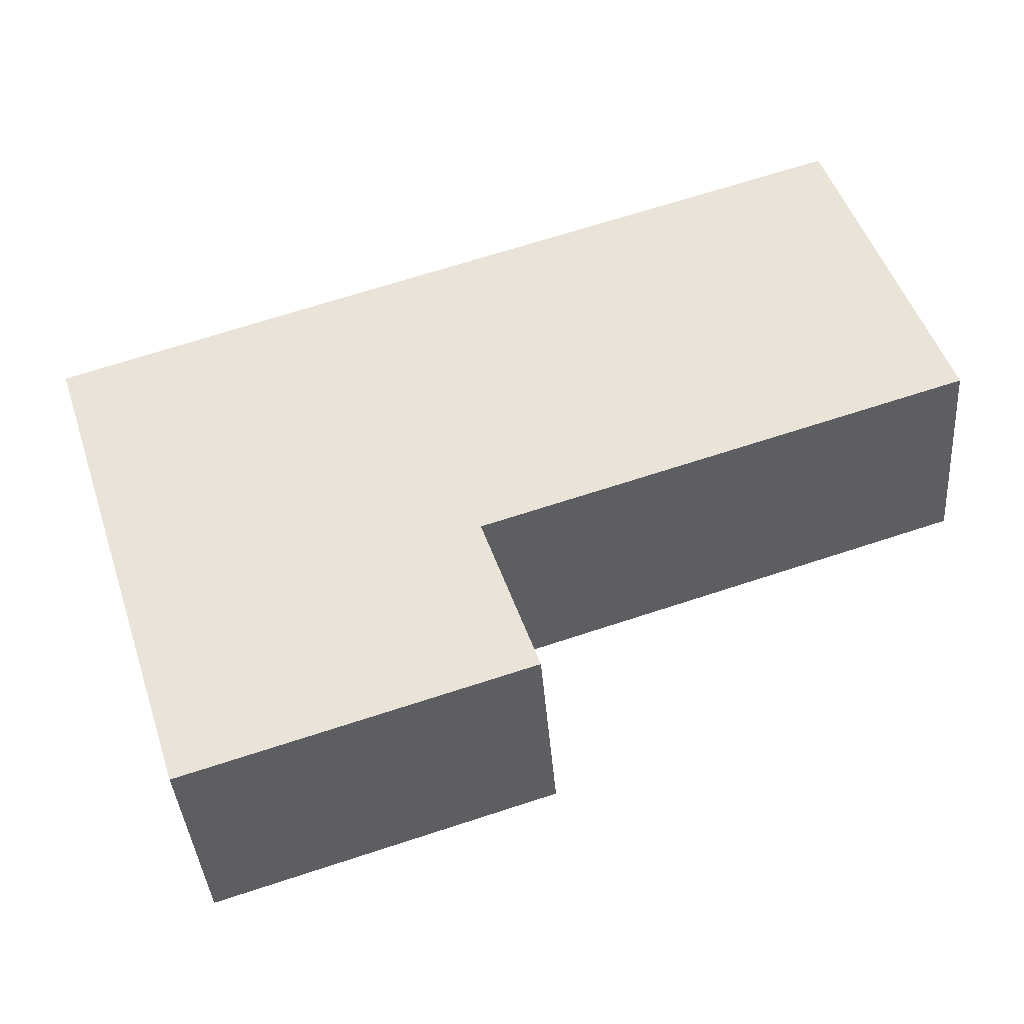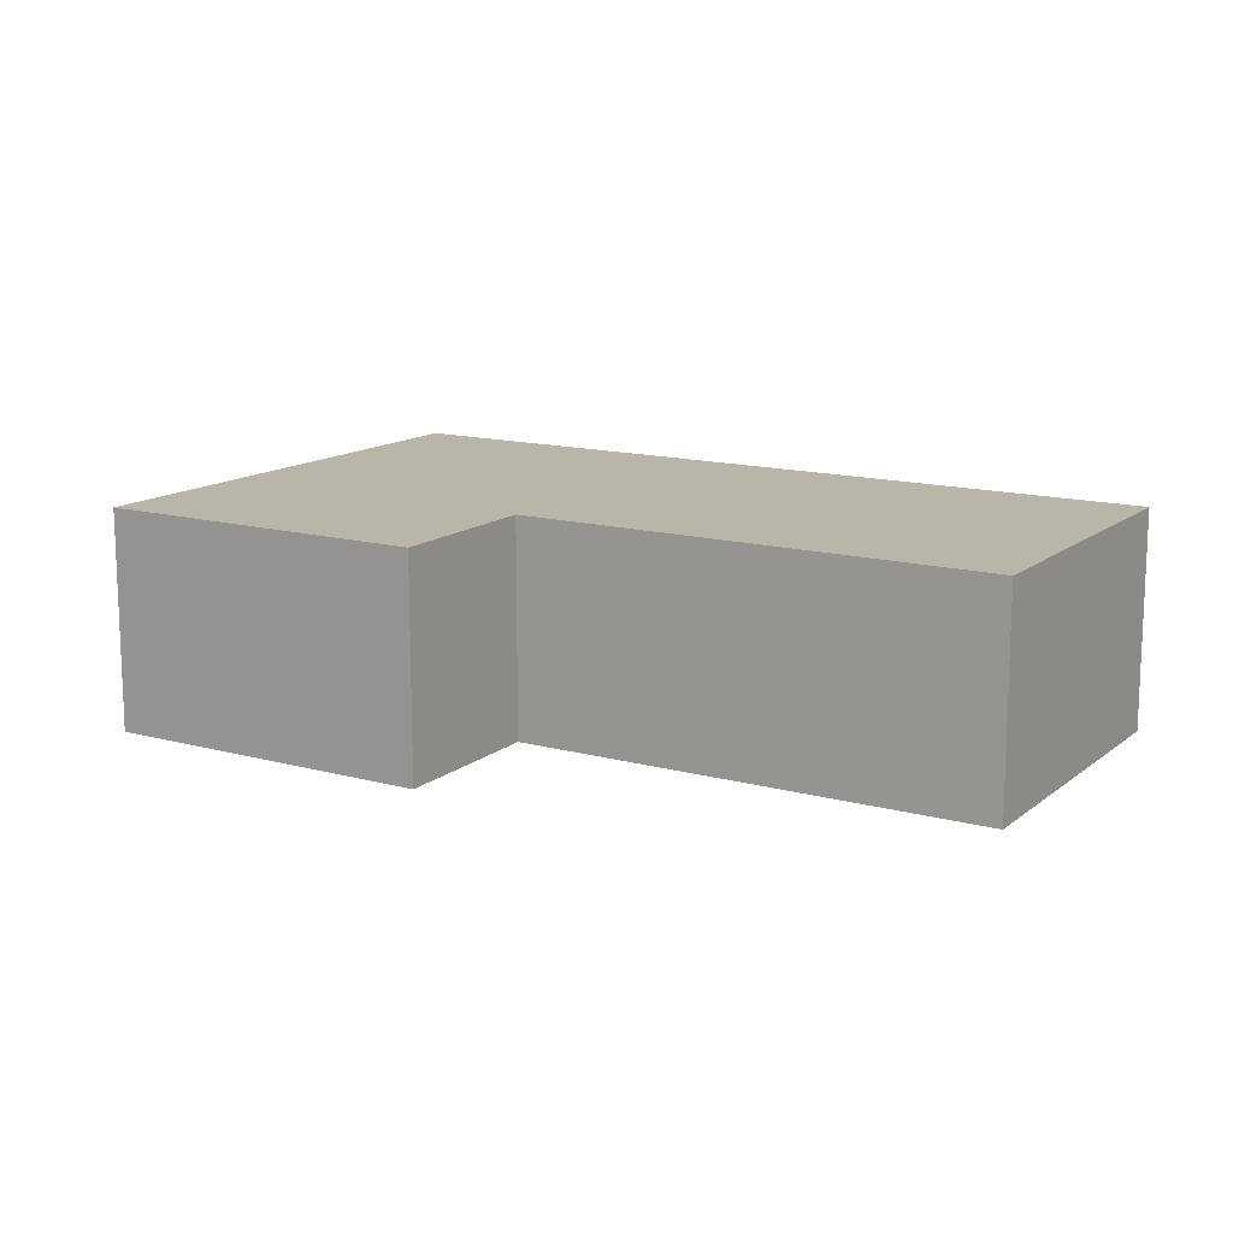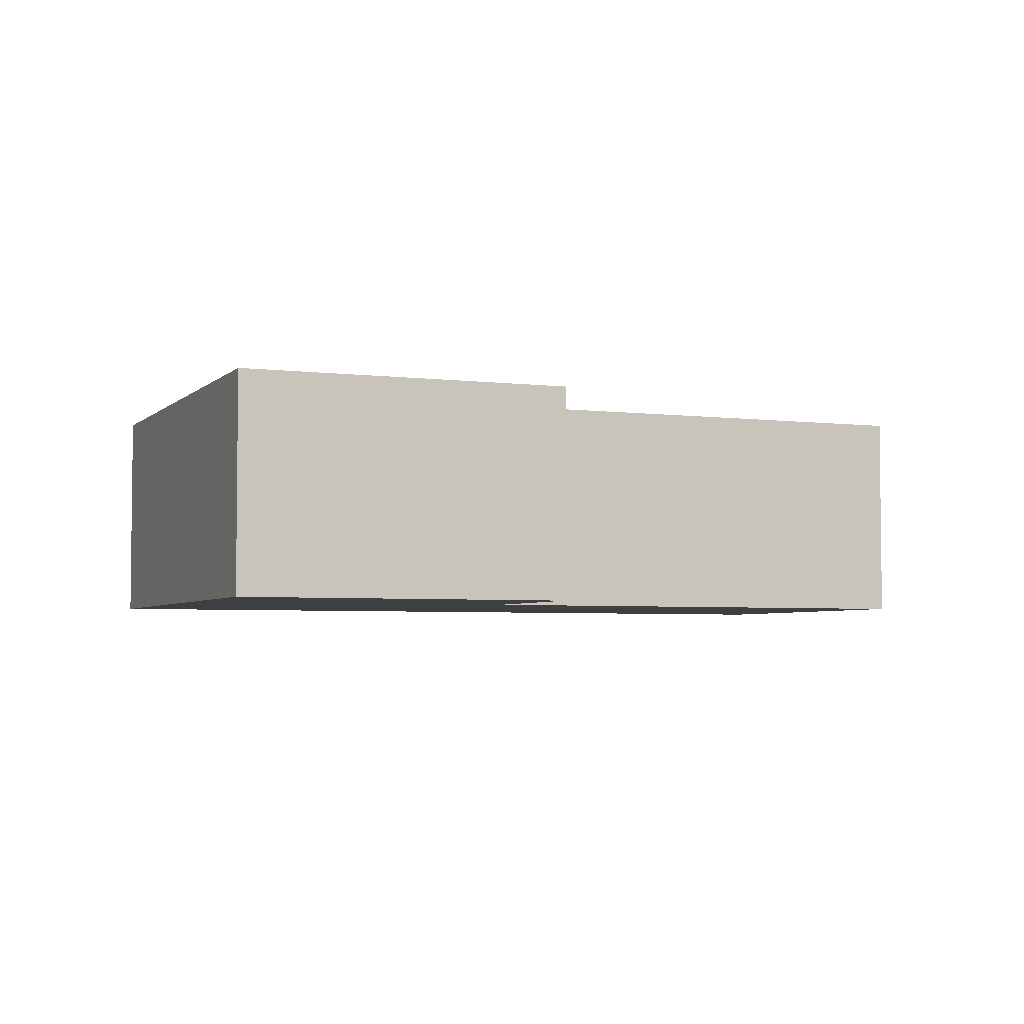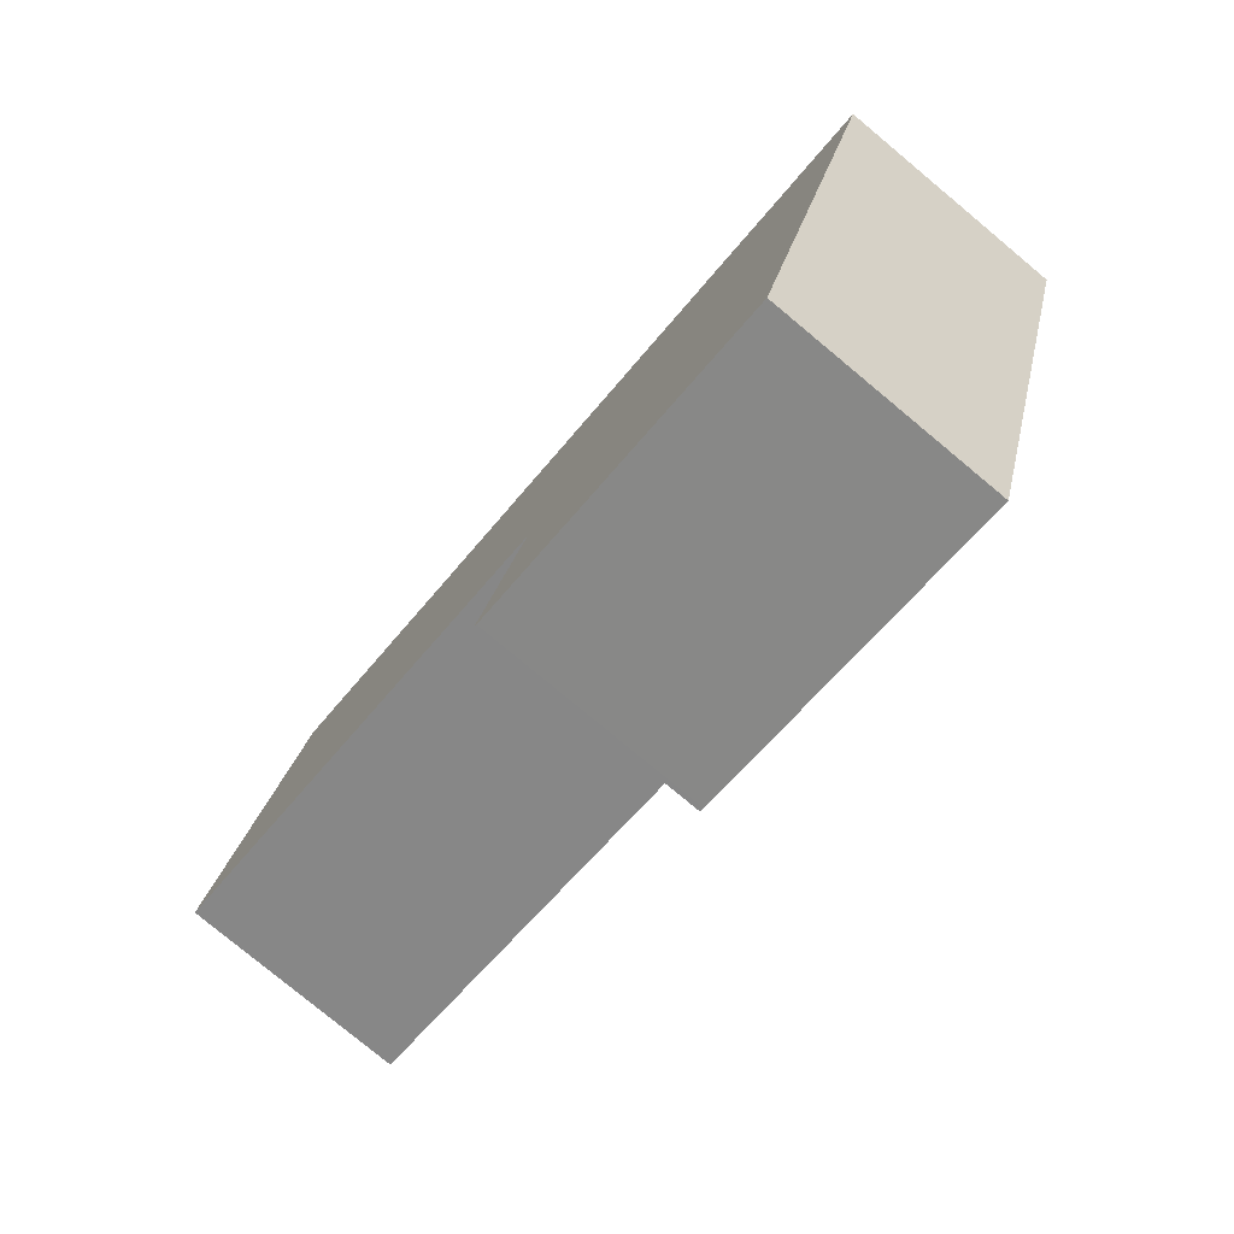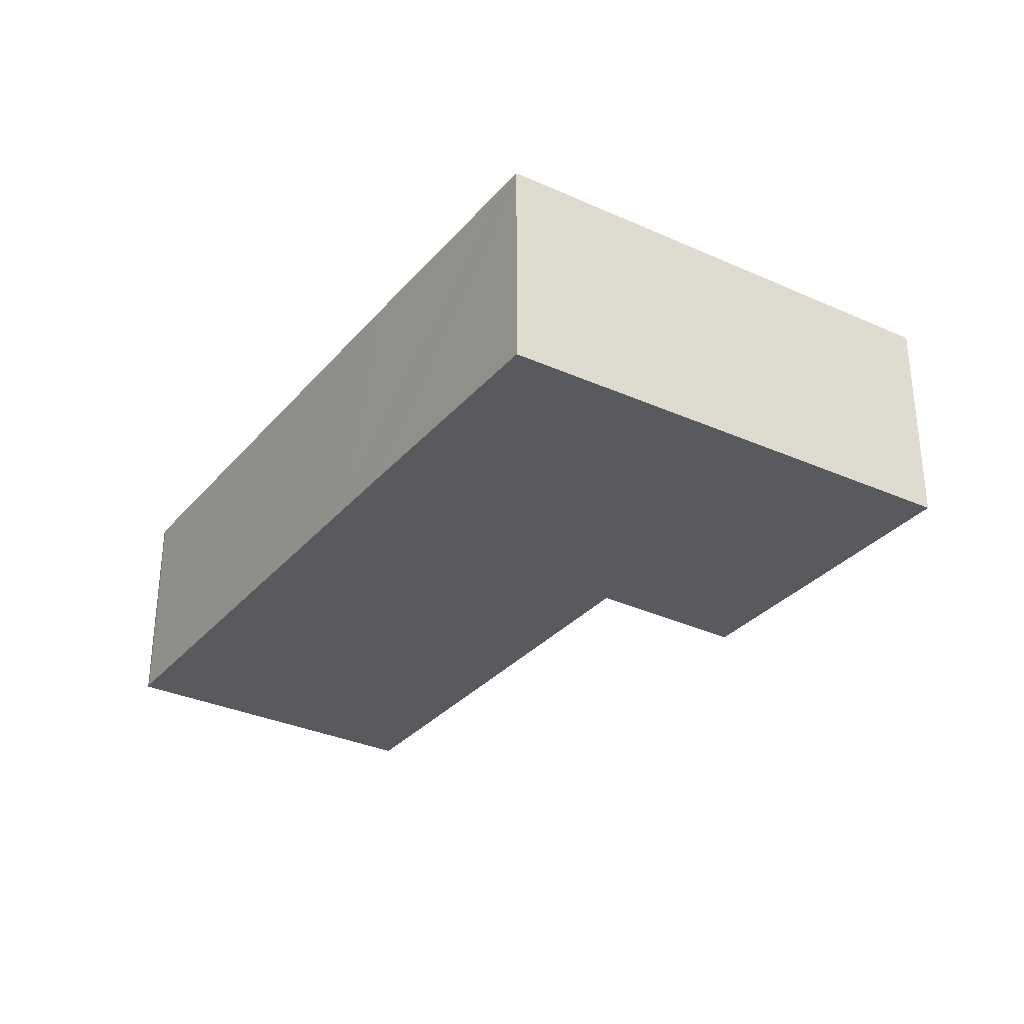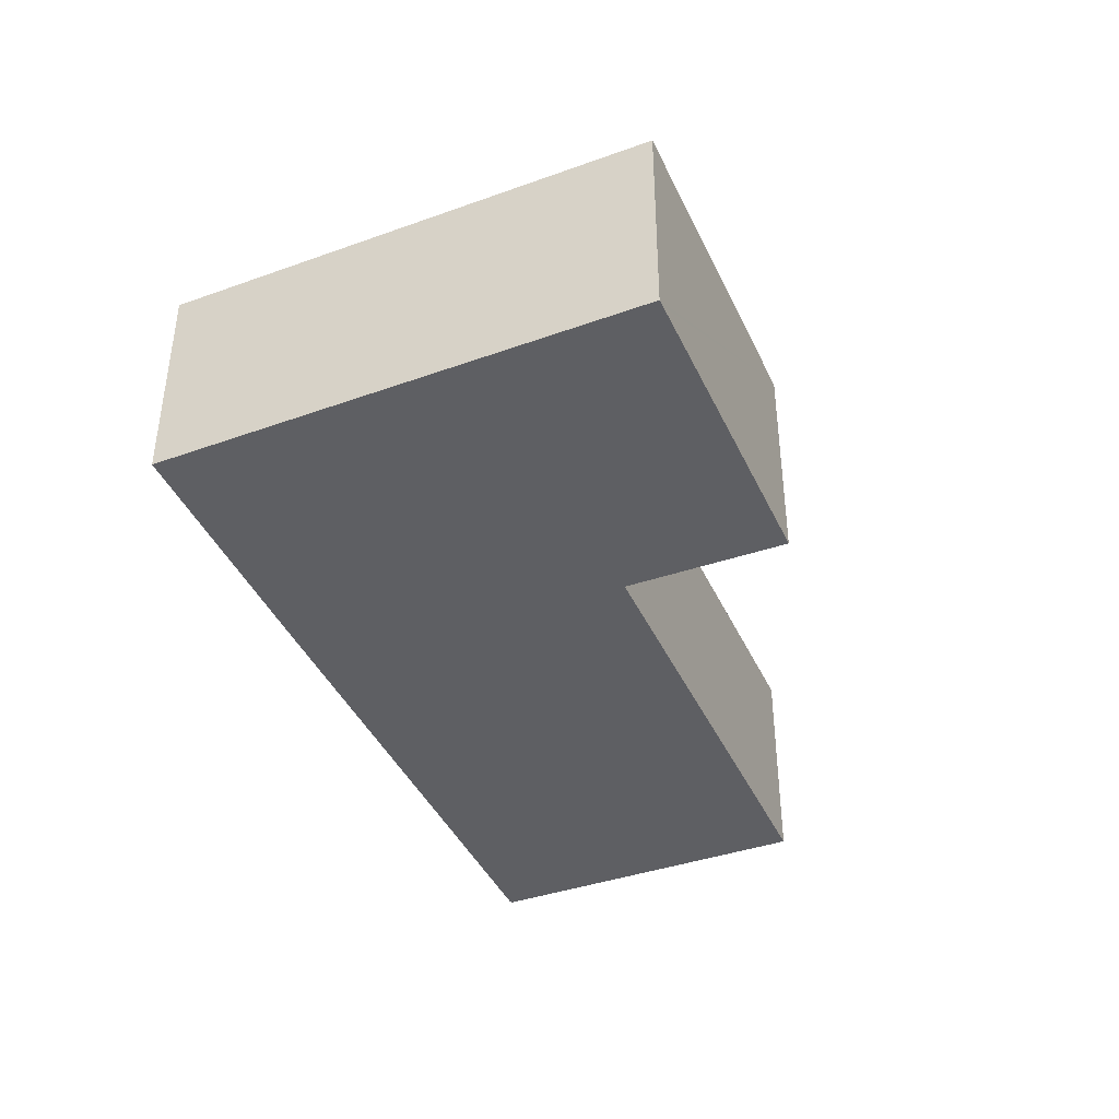
<metadata>
{"format":"obj","ext":"obj","renderer":"f3d","projection":"perspective","resolution":1024,"background":"white","views":[{"elev":-38.9,"azim":-175.6,"up":"+Z"},{"elev":13.7,"azim":-130.3,"up":"+Y"},{"elev":-4.2,"azim":175.5,"up":"+Y"},{"elev":-78.9,"azim":50.3,"up":"+Z"},{"elev":-31.4,"azim":75.2,"up":"+Y"},{"elev":-41.1,"azim":131.3,"up":"+Y"}]}
</metadata>
<code>
v  4.114 8.233 12.12
v  17.52 8.233 -5.752
v  0 8.233 5.041e-16
v  4.287 8.233 12.09
v  21.39 8.233 6.46
v  17.49 8.233 -5.849
v  15.6 8.233 -11.85
v  15.44 8.233 -11.8
v  27.45 8.233 -15.69
v  23.8 8.233 5.666
v  33.47 8.233 2.423
v  27.72 8.233 -15.78
v  29.59 8.233 -9.858
v  32.91 8.233 0.652
v  27.72 9.66e-16 -15.78
v  27.45 9.608e-16 -15.69
v  15.6 7.257e-16 -11.85
v  15.44 7.226e-16 -11.8
v  17.52 3.522e-16 -5.752
v  0 0 0
v  17.49 3.581e-16 -5.849
v  4.114 -7.42e-16 12.12
v  4.287 -7.405e-16 12.09
v  21.39 -3.956e-16 6.46
v  23.8 -3.469e-16 5.666
v  33.47 -1.484e-16 2.423
v  32.91 -3.992e-17 0.652
v  29.59 6.036e-16 -9.858
g defaultobject
f 1 2 3
f 2 1 4
f 2 4 5
f 6 7 8
f 7 6 9
f 9 6 2
f 9 2 5
f 9 5 10
f 9 10 11
f 9 11 12
f 12 11 13
f 13 11 14
f 15 9 12
f 9 15 7
f 7 15 16
f 7 16 17
f 7 17 8
f 8 17 18
f 19 3 2
f 3 19 20
f 18 6 8
f 6 18 2
f 2 18 19
f 19 18 21
f 20 1 3
f 1 20 22
f 22 4 1
f 4 22 23
f 23 5 4
f 5 23 24
f 5 24 10
f 10 24 11
f 11 24 25
f 11 25 26
f 26 14 11
f 14 26 13
f 13 26 27
f 13 27 28
f 13 28 12
f 12 28 15
f 20 23 22
f 23 20 24
f 24 20 19
f 24 19 25
f 25 19 26
f 26 19 21
f 26 21 18
f 26 18 17
f 26 17 16
f 26 16 27
f 27 16 28
f 28 16 15

</code>
